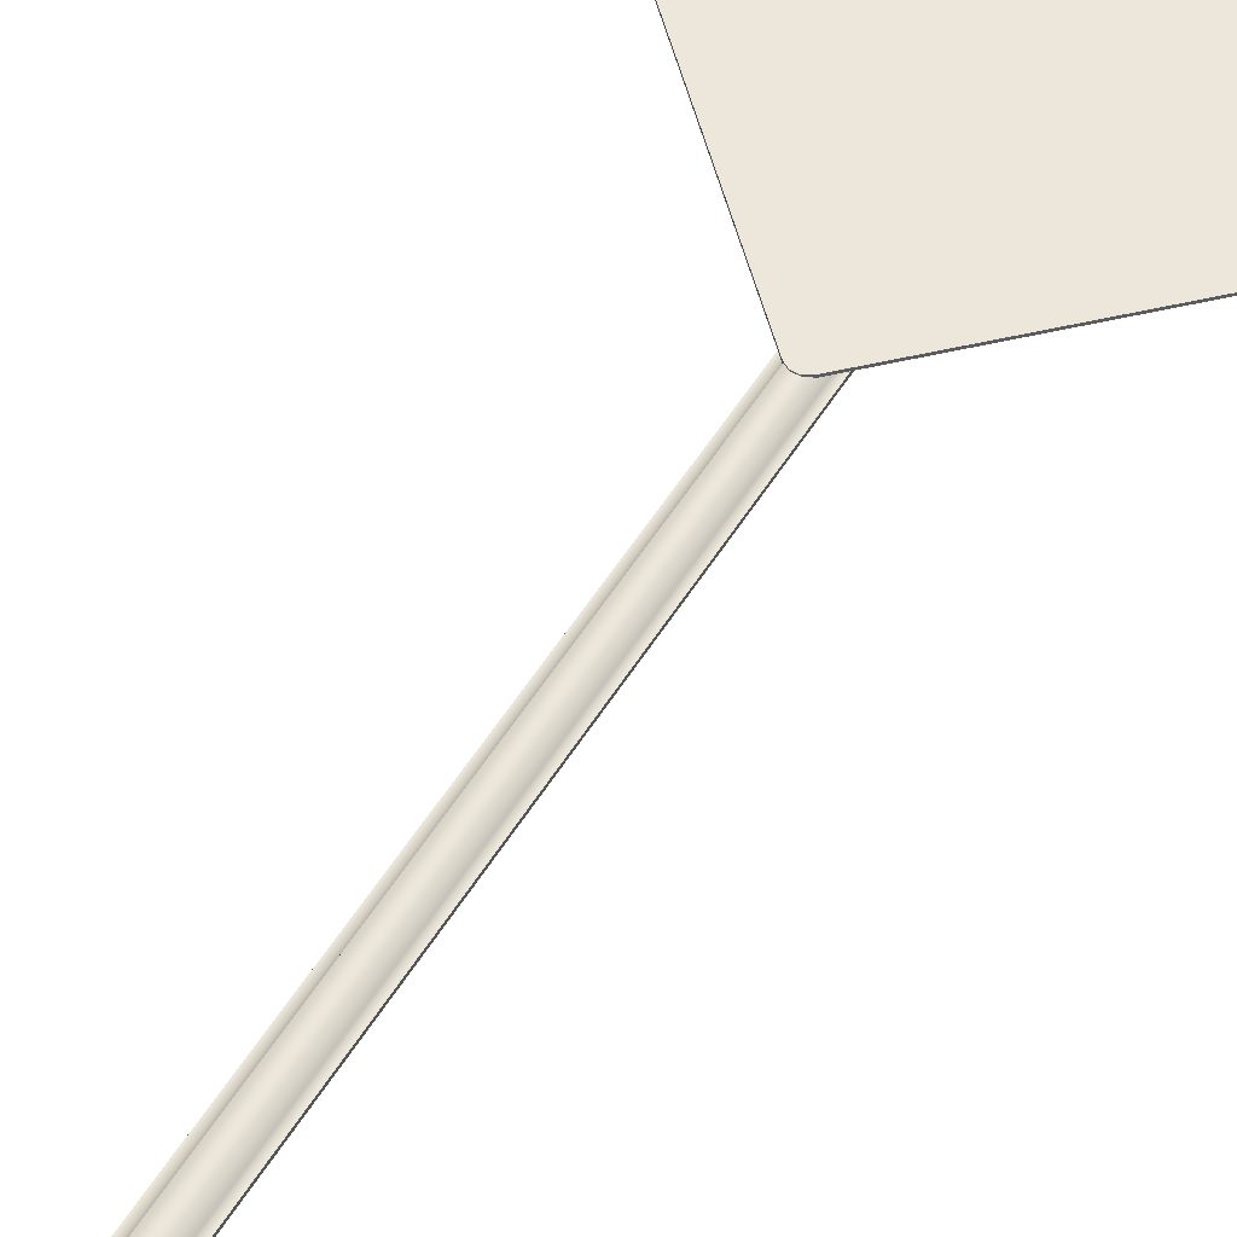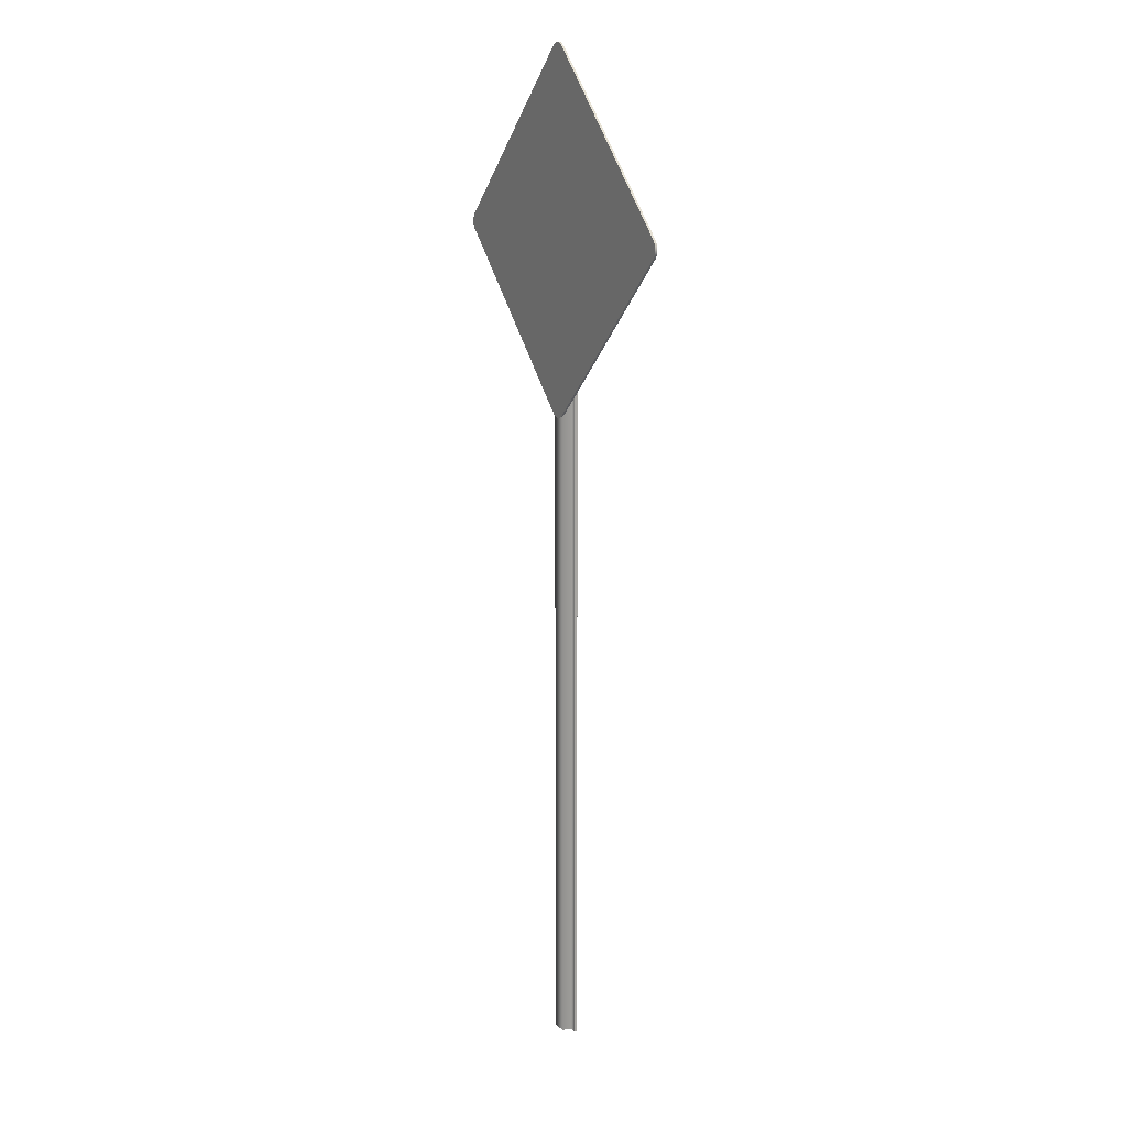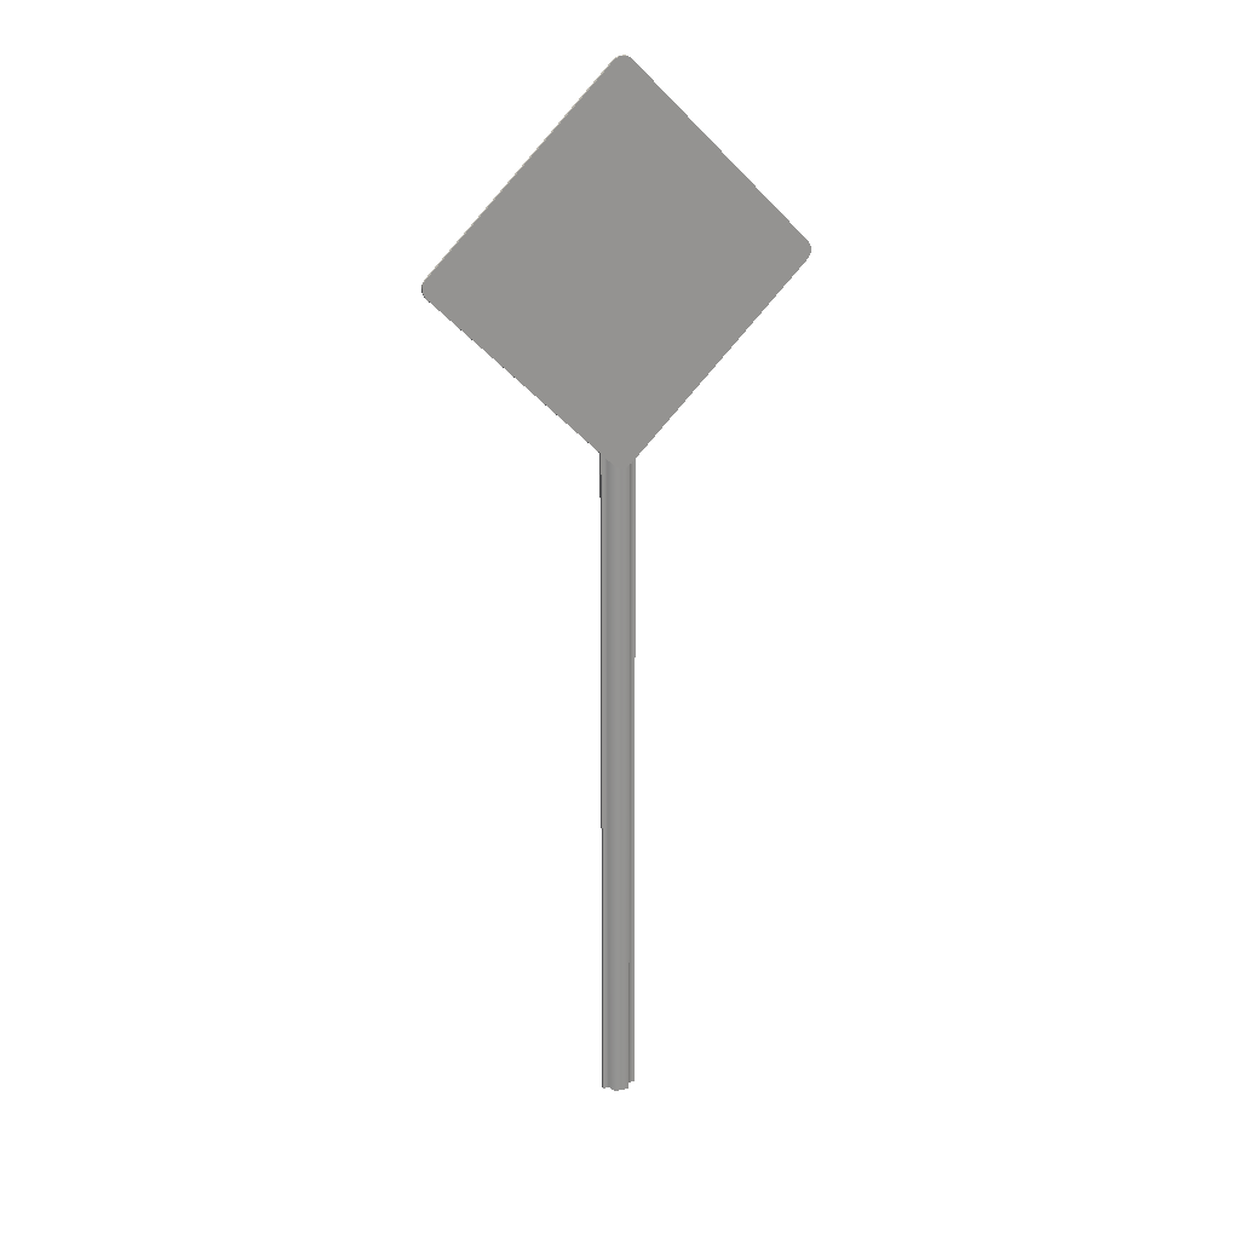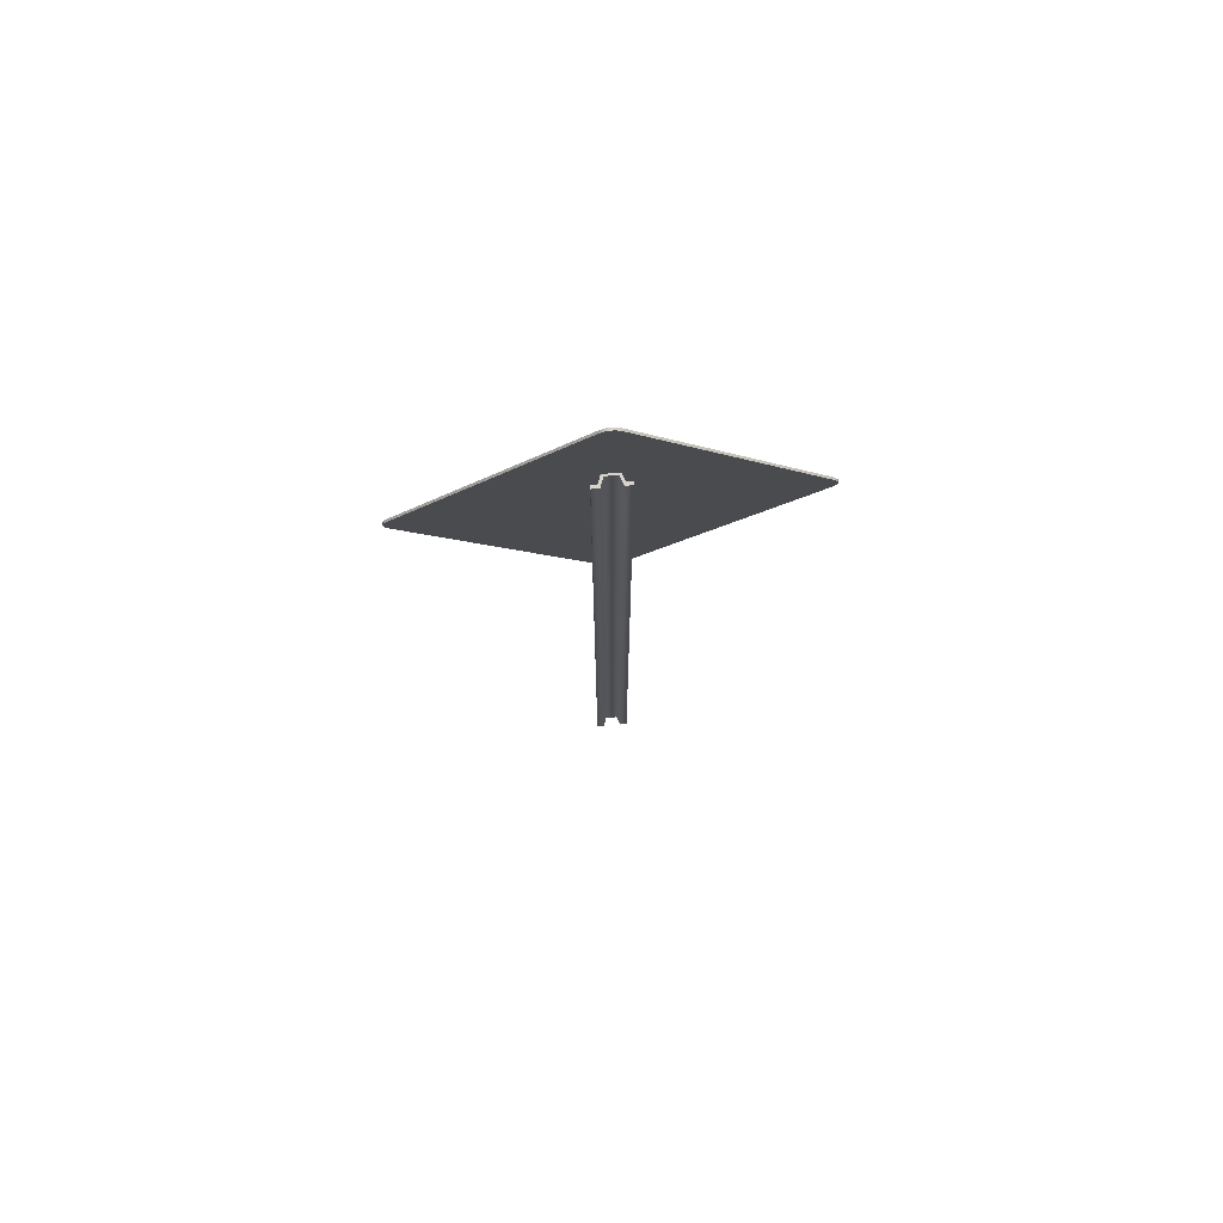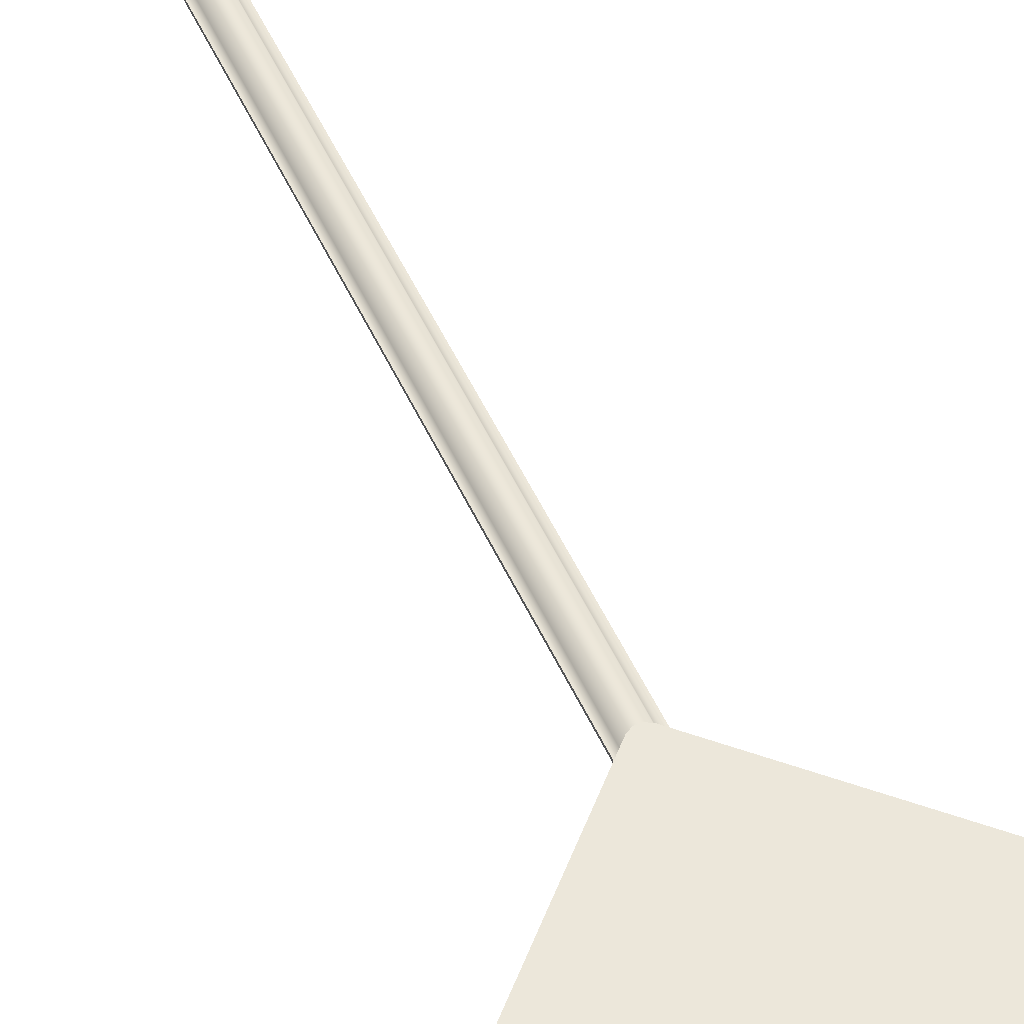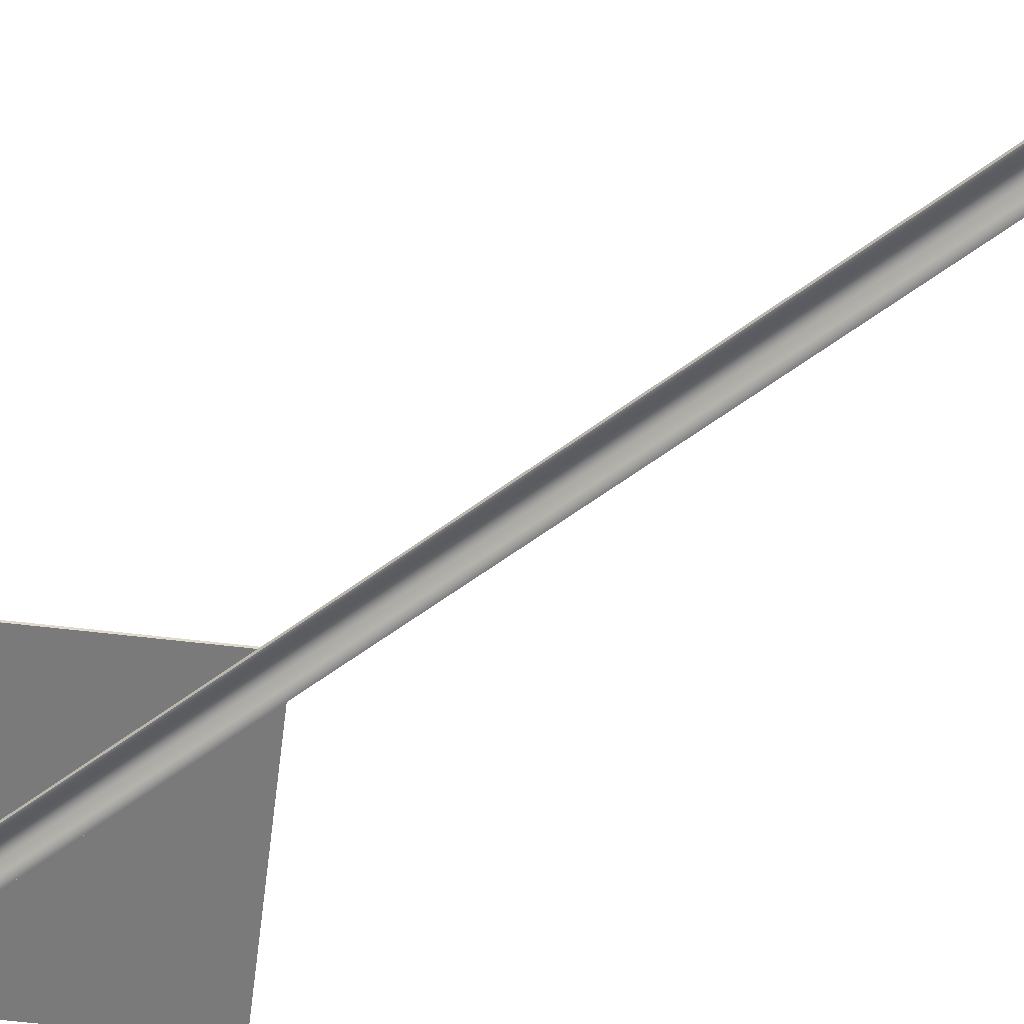
<metadata>
{"format":"obj","ext":"obj","renderer":"f3d","projection":"perspective","resolution":1024,"background":"white","views":[{"elev":53.4,"azim":30.9,"up":"+Z"},{"elev":14.2,"azim":60.8,"up":"+Y"},{"elev":23.1,"azim":-22.4,"up":"+Y"},{"elev":75.9,"azim":174.4,"up":"+Y"},{"elev":51.7,"azim":155.9,"up":"+Z"},{"elev":-58.1,"azim":-52.1,"up":"+Z"}]}
</metadata>
<code>
g default
v 1.992 167 2.36
v 0.7155 166.3 2.36
v -0.7579 166.3 2.36
v -2.034 167 2.36
v -1.992 256.4 2.36
v -0.7155 257.2 2.36
v 0.7579 257.2 2.36
v 2.034 256.4 2.36
v -44.71 209.7 2.36
v -45.45 210.9 2.36
v -45.45 212.4 2.36
v -44.71 213.7 2.36
v 44.71 213.7 2.36
v 45.45 212.5 2.36
v 45.45 211 2.36
v 44.71 209.7 2.36
v -45.45 210.9 2.944
v -44.71 209.7 2.944
v -45.45 212.4 2.944
v -44.71 213.7 2.944
v -2.034 167 2.944
v -1.992 256.4 2.944
v -0.7579 166.3 2.944
v 0.7155 166.3 2.944
v 1.992 167 2.944
v -0.7155 257.2 2.944
v 0.7579 257.2 2.944
v 2.034 256.4 2.944
v 45.45 211 2.944
v 45.45 212.5 2.944
v 44.71 209.7 2.944
v 44.71 213.7 2.944
v -4.196 0 0.3905
v 4.196 0 0.3905
v -4.196 232 0.3905
v 4.196 232 0.3905
v -4.196 232 -0.3905
v 4.196 232 -0.3905
v -4.196 0 -0.3905
v 4.196 0 -0.3905
v -2.732 0 0.3905
v 2.732 0 0.3905
v 2.732 232 0.3905
v -2.732 232 0.3905
v 2.334 232 -0.3905
v -2.334 232 -0.3905
v 2.334 0 -0.3905
v -2.334 0 -0.3905
v -1.853 0 2.664
v 1.853 0 2.664
v 1.853 232 2.664
v -1.853 232 2.664
v 1.476 232 1.883
v -1.476 232 1.883
v 1.476 0 1.883
v -1.476 0 1.883
g Sign_TrafficLight
f 17 18 19
f 19 18 20
f 18 21 20
f 20 21 22
f 21 23 22
f 23 24 22
f 24 25 22
f 22 25 26
f 26 25 27
f 27 25 28
f 29 30 31
f 30 32 31
f 31 32 25
f 25 32 28
f 10 11 9
f 11 12 9
f 9 12 4
f 12 5 4
f 4 5 3
f 3 5 2
f 2 5 1
f 5 6 1
f 6 7 1
f 7 8 1
f 15 16 14
f 14 16 13
f 16 1 13
f 1 8 13
f 10 9 18 17
f 11 10 17 19
f 12 11 19 20
f 9 4 21 18
f 5 12 20 22
f 4 3 23 21
f 3 2 24 23
f 2 1 25 24
f 6 5 22 26
f 7 6 26 27
f 8 7 27 28
f 15 14 30 29
f 16 15 29 31
f 14 13 32 30
f 1 16 31 25
f 13 8 28 32
f 49 50 51 52
f 52 51 53 54
f 54 53 55 56
f 56 55 50 49
f 34 40 38 36
f 39 33 35 37
f 34 36 43 42
f 35 33 41 44
f 36 38 45 43
f 37 35 44 46
f 38 40 47 45
f 39 37 46 48
f 40 34 42 47
f 33 39 48 41
f 42 43 51 50
f 44 41 49 52
f 43 45 53 51
f 46 44 52 54
f 45 47 55 53
f 48 46 54 56
f 47 42 50 55
f 41 48 56 49

</code>
